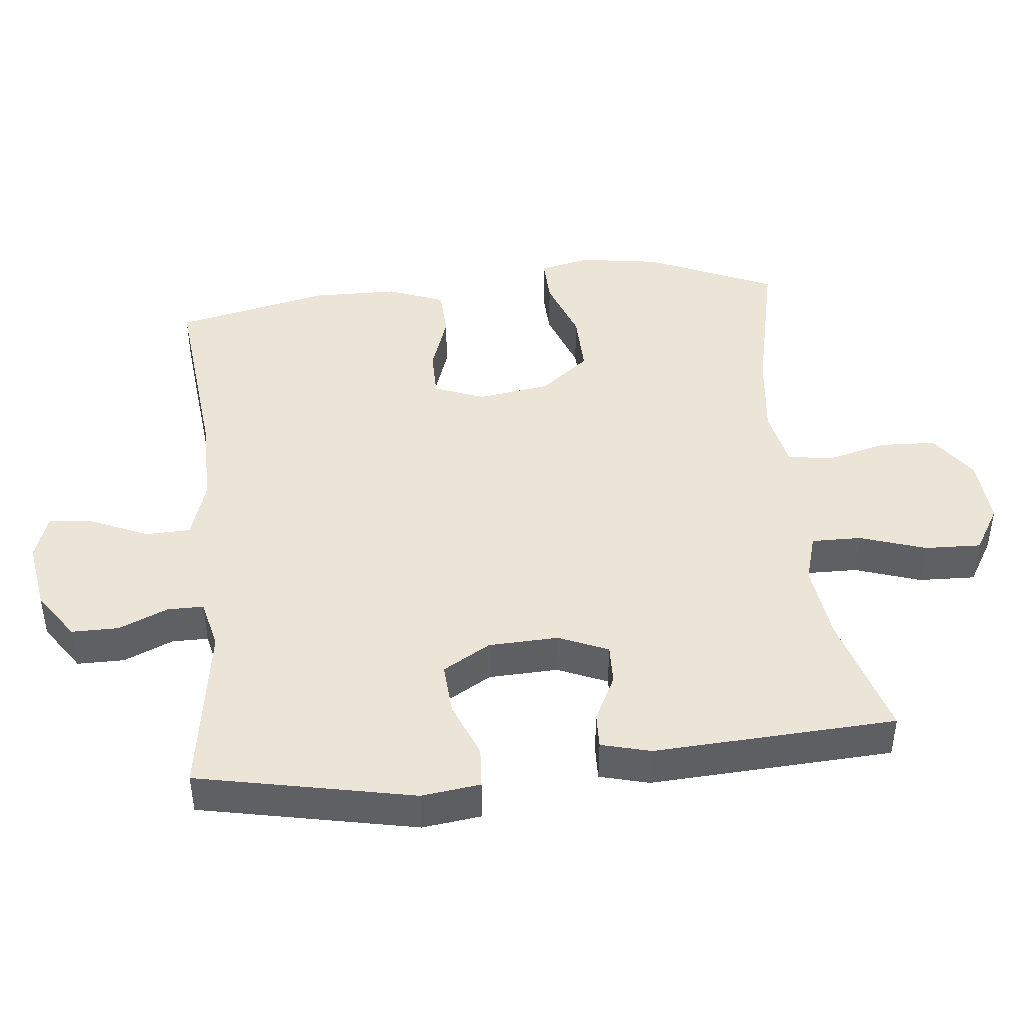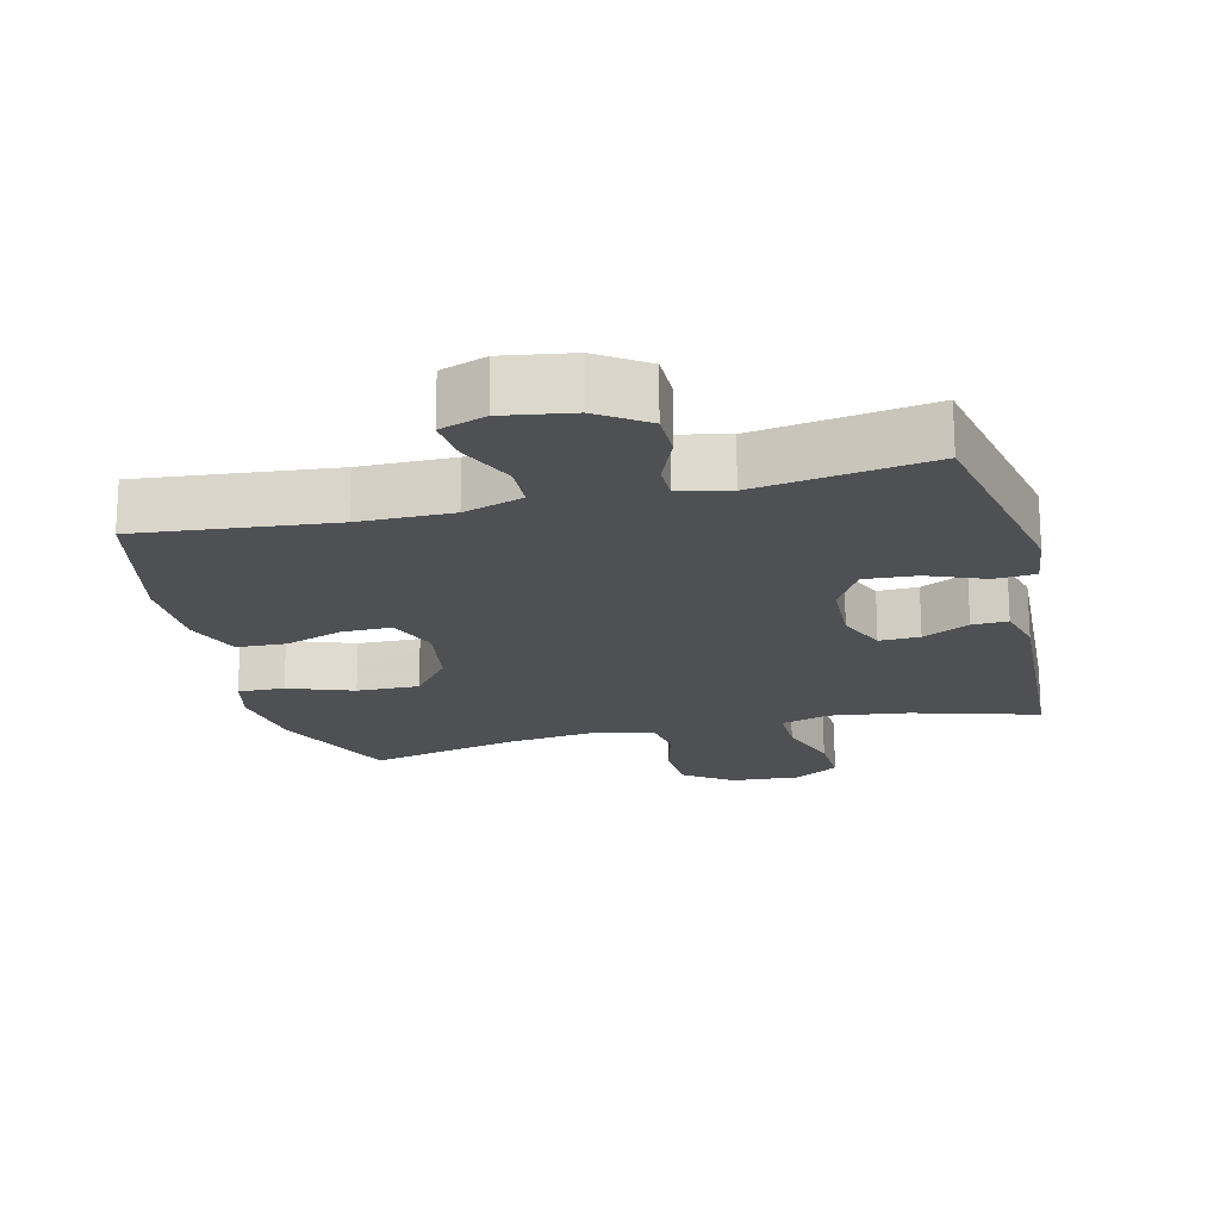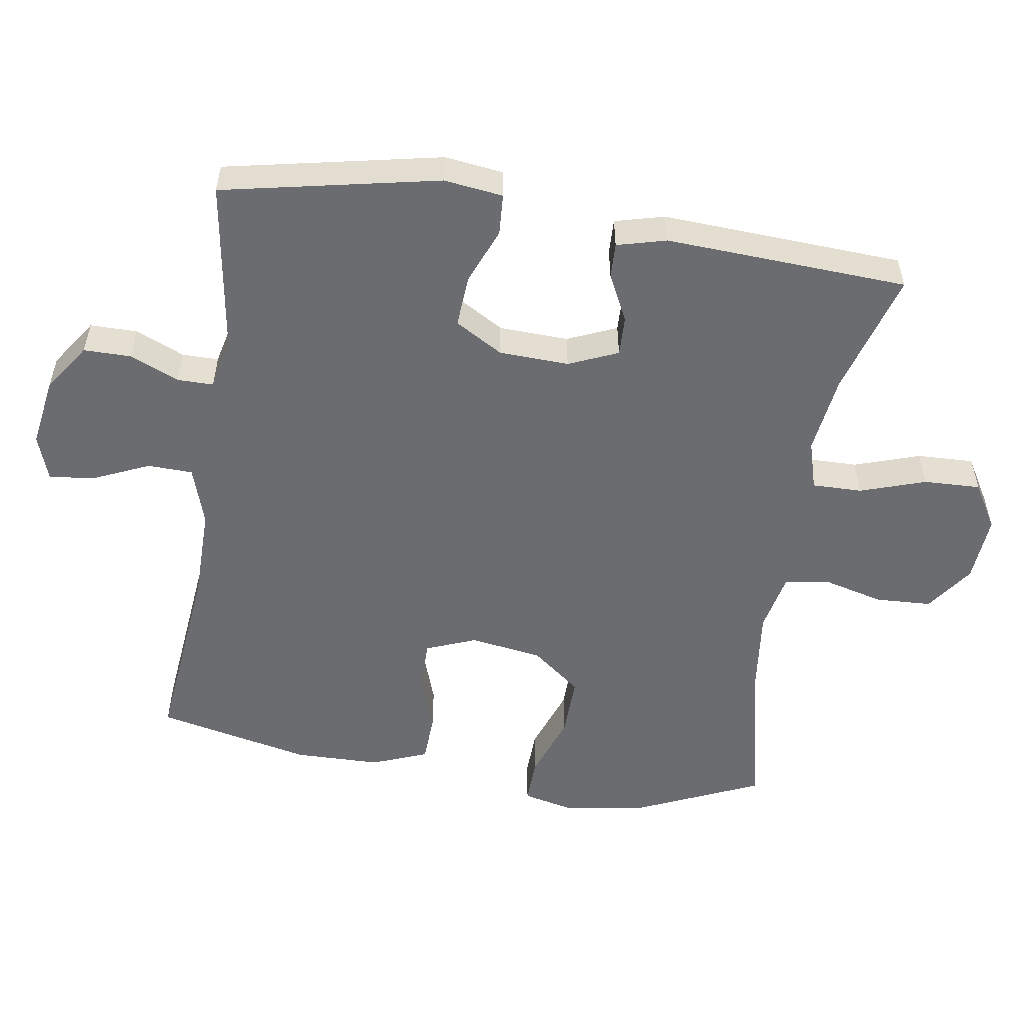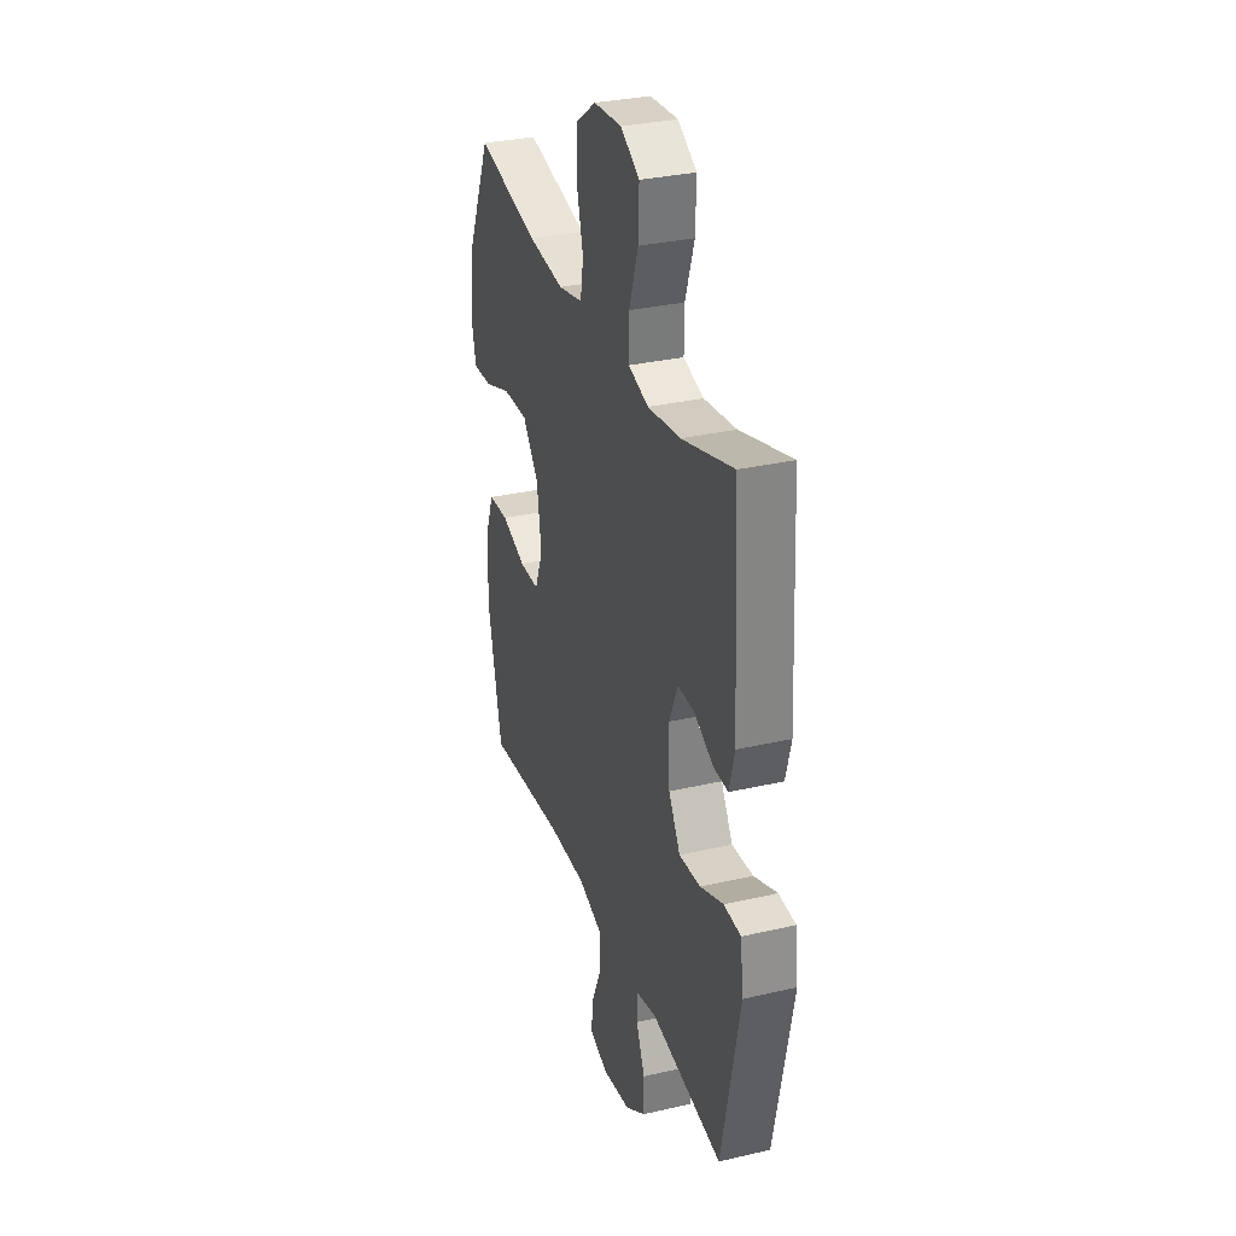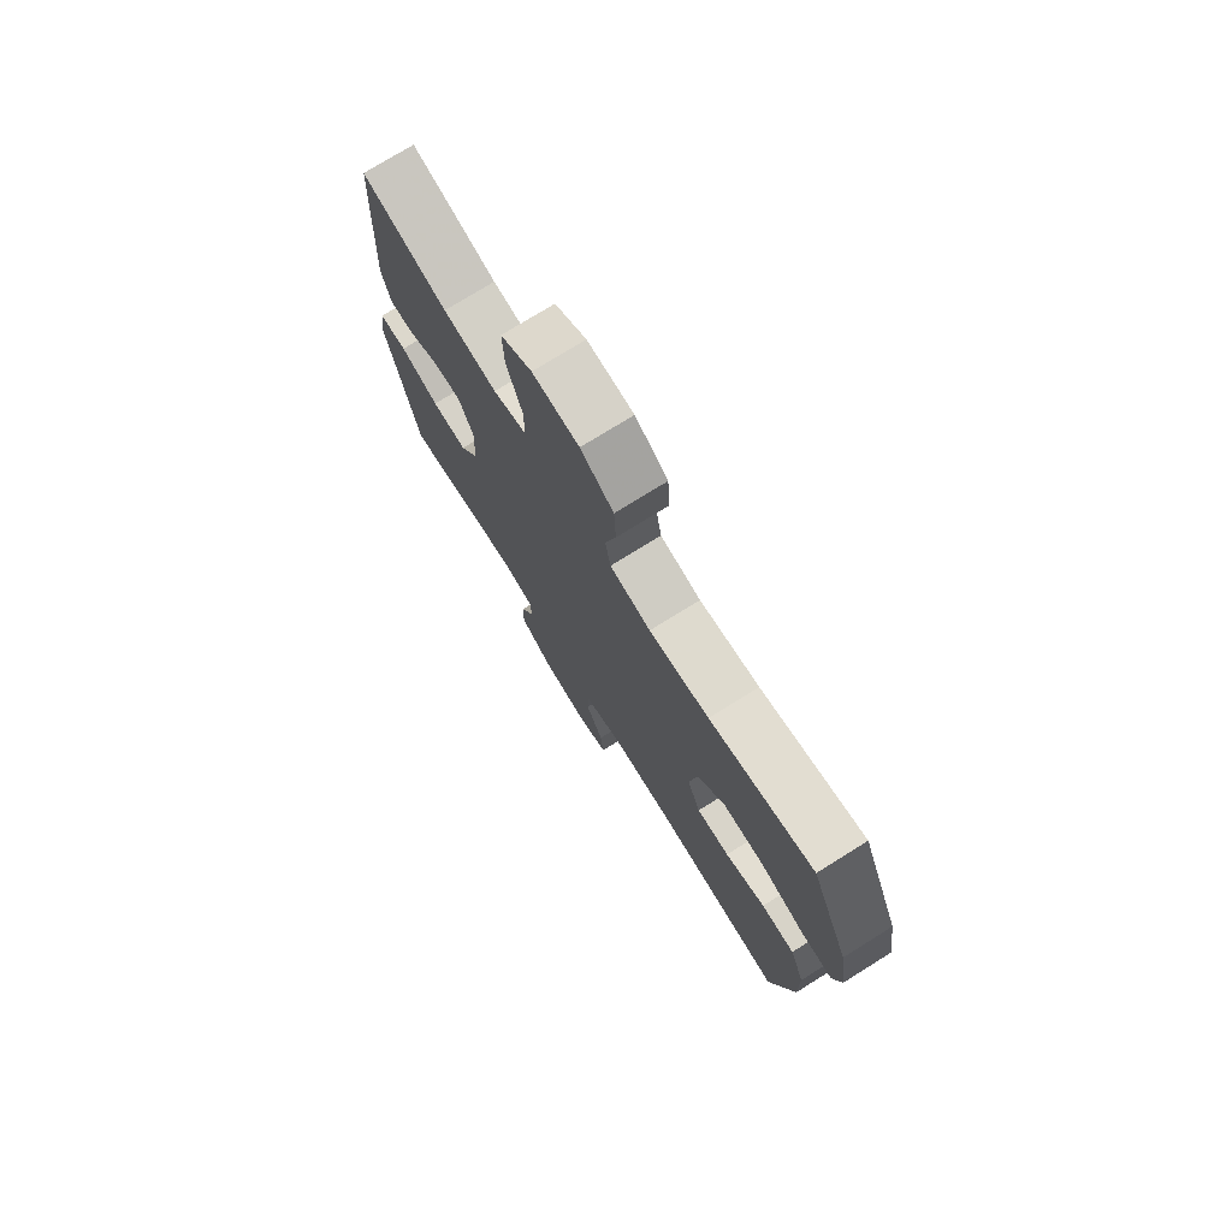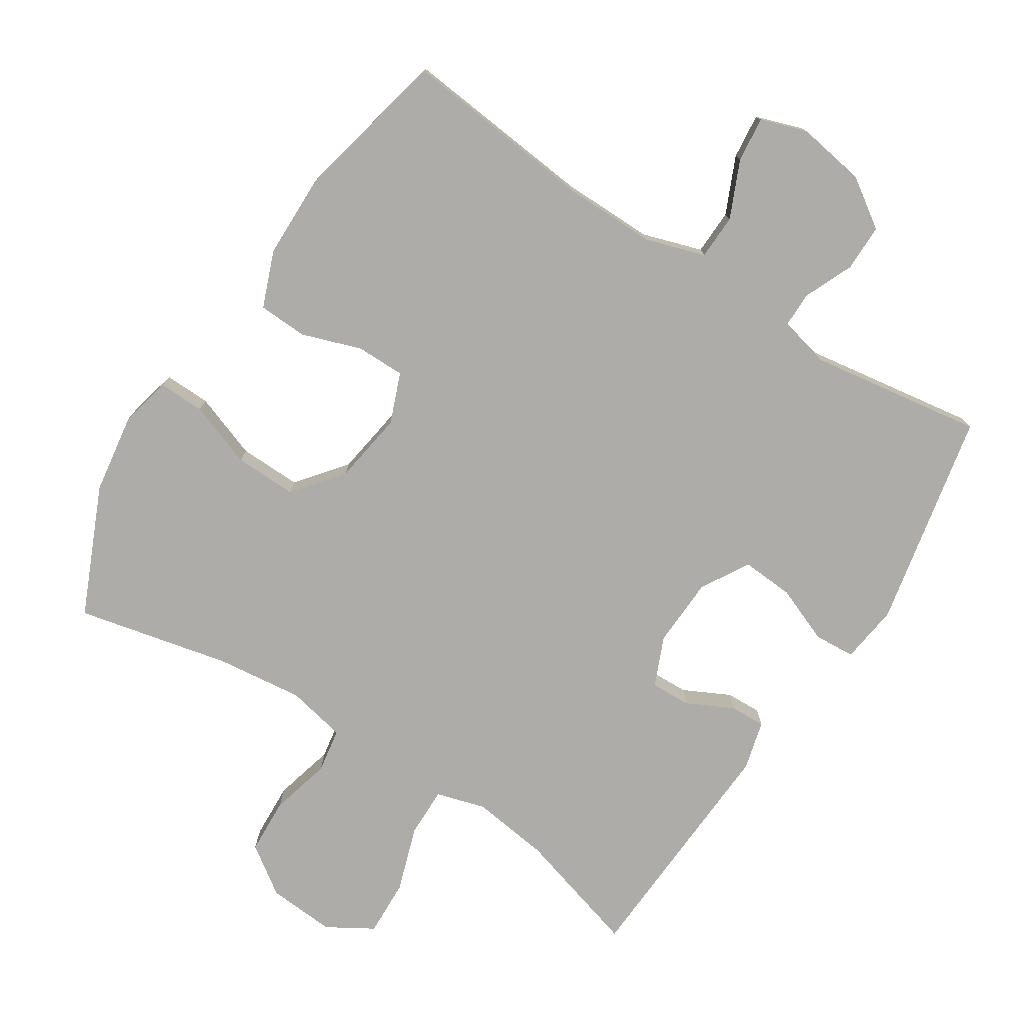
<metadata>
{"format":"obj","ext":"obj","renderer":"f3d","projection":"perspective","resolution":1024,"background":"white","views":[{"elev":44.0,"azim":-96.0,"up":"+Y"},{"elev":-19.2,"azim":-166.2,"up":"+Y"},{"elev":-53.7,"azim":-98.9,"up":"+Y"},{"elev":31.4,"azim":-108.2,"up":"+Z"},{"elev":75.4,"azim":58.1,"up":"+Z"},{"elev":-76.9,"azim":147.2,"up":"+Y"}]}
</metadata>
<code>
v 0.5 0.07 -0.5
v 0.216 0.07 -0.471
v 0.081 0.07 -0.47
v -0.006 0.07 -0.498
v -0.008 0.07 -0.564
v 0.029 0.07 -0.647
v 0.036 0.07 -0.713
v -0.031 0.07 -0.736
v -0.132 0.07 -0.72
v -0.203 0.07 -0.672
v -0.203 0.07 -0.603
v -0.172 0.07 -0.531
v -0.172 0.07 -0.478
v -0.246 0.07 -0.461
v -0.5 0.07 -0.5
v -0.565 0.07 -0.184
v -0.554 0.07 -0.098
v -0.494 0.07 -0.094
v -0.411 0.07 -0.127
v -0.335 0.07 -0.132
v -0.294 0.07 -0.062
v -0.29 0.07 0.04
v -0.321 0.07 0.112
v -0.38 0.07 0.11
v -0.448 0.07 0.076
v -0.5 0.07 0.074
v -0.519 0.07 0.146
v -0.5 0.07 0.5
v -0.317 0.07 0.447
v -0.202 0.07 0.432
v -0.13 0.07 0.453
v -0.131 0.07 0.526
v -0.163 0.07 0.622
v -0.166 0.07 0.705
v -0.099 0.07 0.745
v 0 0.07 0.738
v 0.07 0.07 0.689
v 0.074 0.07 0.607
v 0.051 0.07 0.518
v 0.062 0.07 0.453
v 0.149 0.07 0.435
v 0.277 0.07 0.45
v 0.5 0.07 0.5
v 0.583 0.07 0.313
v 0.601 0.07 0.194
v 0.584 0.07 0.12
v 0.516 0.07 0.122
v 0.421 0.07 0.156
v 0.33 0.07 0.158
v 0.273 0.07 0.086
v 0.257 0.07 -0.02
v 0.286 0.07 -0.093
v 0.357 0.07 -0.093
v 0.444 0.07 -0.063
v 0.516 0.07 -0.066
v 0.548 0.07 -0.148
v 0.55 0.07 -0.274
v 0.5 0 -0.5
v 0.216 0 -0.471
v 0.081 0 -0.47
v -0.006 0 -0.498
v -0.008 0 -0.564
v 0.029 0 -0.647
v 0.036 0 -0.713
v -0.031 0 -0.736
v -0.132 0 -0.72
v -0.203 0 -0.672
v -0.203 0 -0.603
v -0.172 0 -0.531
v -0.172 0 -0.478
v -0.246 0 -0.461
v -0.5 0 -0.5
v -0.565 0 -0.184
v -0.554 0 -0.098
v -0.494 0 -0.094
v -0.411 0 -0.127
v -0.335 0 -0.132
v -0.294 0 -0.062
v -0.29 0 0.04
v -0.321 0 0.112
v -0.38 0 0.11
v -0.448 0 0.076
v -0.5 0 0.074
v -0.519 0 0.146
v -0.5 0 0.5
v -0.317 0 0.447
v -0.202 0 0.432
v -0.13 0 0.453
v -0.131 0 0.526
v -0.163 0 0.622
v -0.166 0 0.705
v -0.099 0 0.745
v 0 0 0.738
v 0.07 0 0.689
v 0.074 0 0.607
v 0.051 0 0.518
v 0.062 0 0.453
v 0.149 0 0.435
v 0.277 0 0.45
v 0.5 0 0.5
v 0.583 0 0.313
v 0.601 0 0.194
v 0.584 0 0.12
v 0.516 0 0.122
v 0.421 0 0.156
v 0.33 0 0.158
v 0.273 0 0.086
v 0.257 0 -0.02
v 0.286 0 -0.093
v 0.357 0 -0.093
v 0.444 0 -0.063
v 0.516 0 -0.066
v 0.548 0 -0.148
v 0.55 0 -0.274
f 56 57 1 2
f 53 54 55 56
f 52 53 56 2
f 51 52 2 3
f 50 51 3 4
f 45 46 47 48
f 45 48 49
f 42 43 44 45
f 41 42 45 49
f 40 41 49 50
f 36 37 38 39
f 36 39 40
f 35 36 40
f 32 33 34 35
f 31 32 35 40
f 30 31 40 50
f 26 27 28 29
f 24 25 26 29
f 23 24 29 30
f 22 23 30 50
f 16 17 18 19
f 14 15 16 19
f 13 14 19 20
f 9 10 11 12
f 9 12 13
f 8 9 13
f 5 6 7 8
f 4 5 8 13
f 21 22 50 4
f 4 13 20 21
f 59 58 114 113
f 113 112 111 110
f 59 113 110 109
f 60 59 109 108
f 61 60 108 107
f 105 104 103 102
f 106 105 102
f 102 101 100 99
f 106 102 99 98
f 107 106 98 97
f 96 95 94 93
f 97 96 93
f 97 93 92
f 92 91 90 89
f 97 92 89 88
f 107 97 88 87
f 86 85 84 83
f 86 83 82 81
f 87 86 81 80
f 107 87 80 79
f 76 75 74 73
f 76 73 72 71
f 77 76 71 70
f 69 68 67 66
f 70 69 66
f 70 66 65
f 65 64 63 62
f 70 65 62 61
f 61 107 79 78
f 78 77 70 61
f 1 58 59 2
f 2 59 60 3
f 3 60 61 4
f 4 61 62 5
f 5 62 63 6
f 6 63 64 7
f 7 64 65 8
f 8 65 66 9
f 9 66 67 10
f 10 67 68 11
f 11 68 69 12
f 12 69 70 13
f 13 70 71 14
f 14 71 72 15
f 15 72 73 16
f 16 73 74 17
f 17 74 75 18
f 18 75 76 19
f 19 76 77 20
f 20 77 78 21
f 21 78 79 22
f 22 79 80 23
f 23 80 81 24
f 24 81 82 25
f 25 82 83 26
f 26 83 84 27
f 27 84 85 28
f 28 85 86 29
f 29 86 87 30
f 30 87 88 31
f 31 88 89 32
f 32 89 90 33
f 33 90 91 34
f 34 91 92 35
f 35 92 93 36
f 36 93 94 37
f 37 94 95 38
f 38 95 96 39
f 39 96 97 40
f 40 97 98 41
f 41 98 99 42
f 42 99 100 43
f 43 100 101 44
f 44 101 102 45
f 45 102 103 46
f 46 103 104 47
f 47 104 105 48
f 48 105 106 49
f 49 106 107 50
f 50 107 108 51
f 51 108 109 52
f 52 109 110 53
f 53 110 111 54
f 54 111 112 55
f 55 112 113 56
f 56 113 114 57
f 57 114 58 1

</code>
